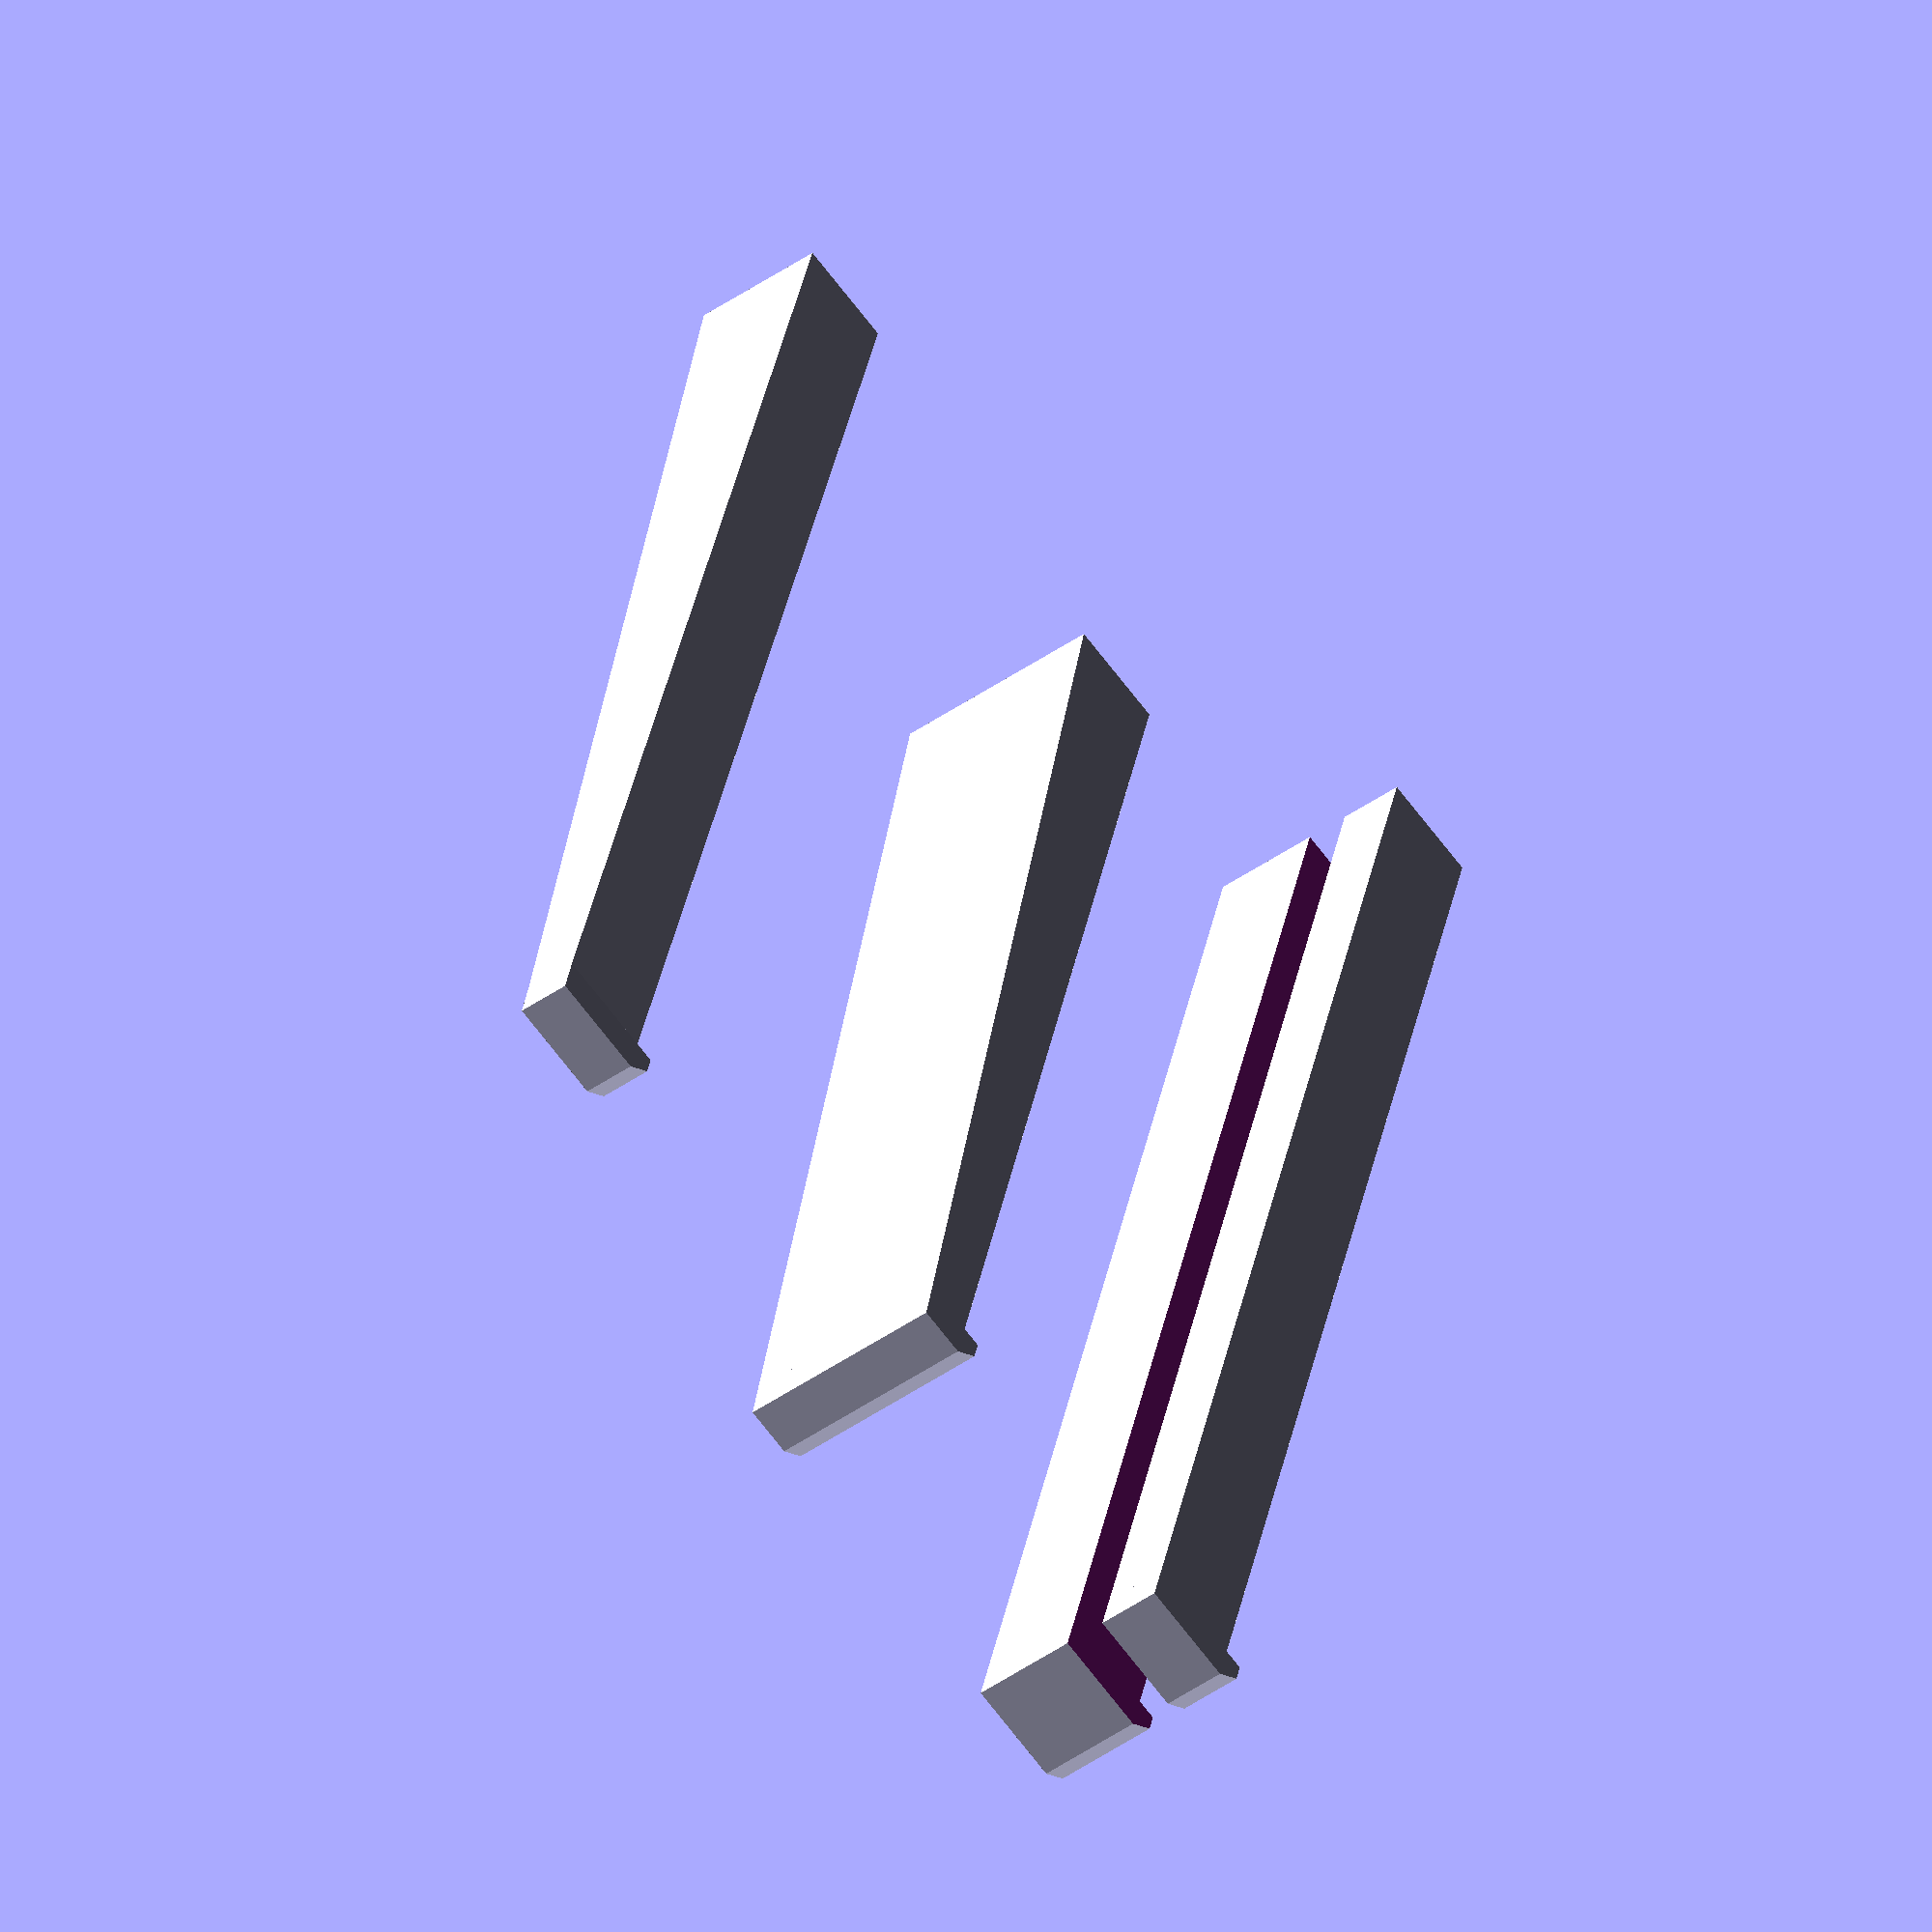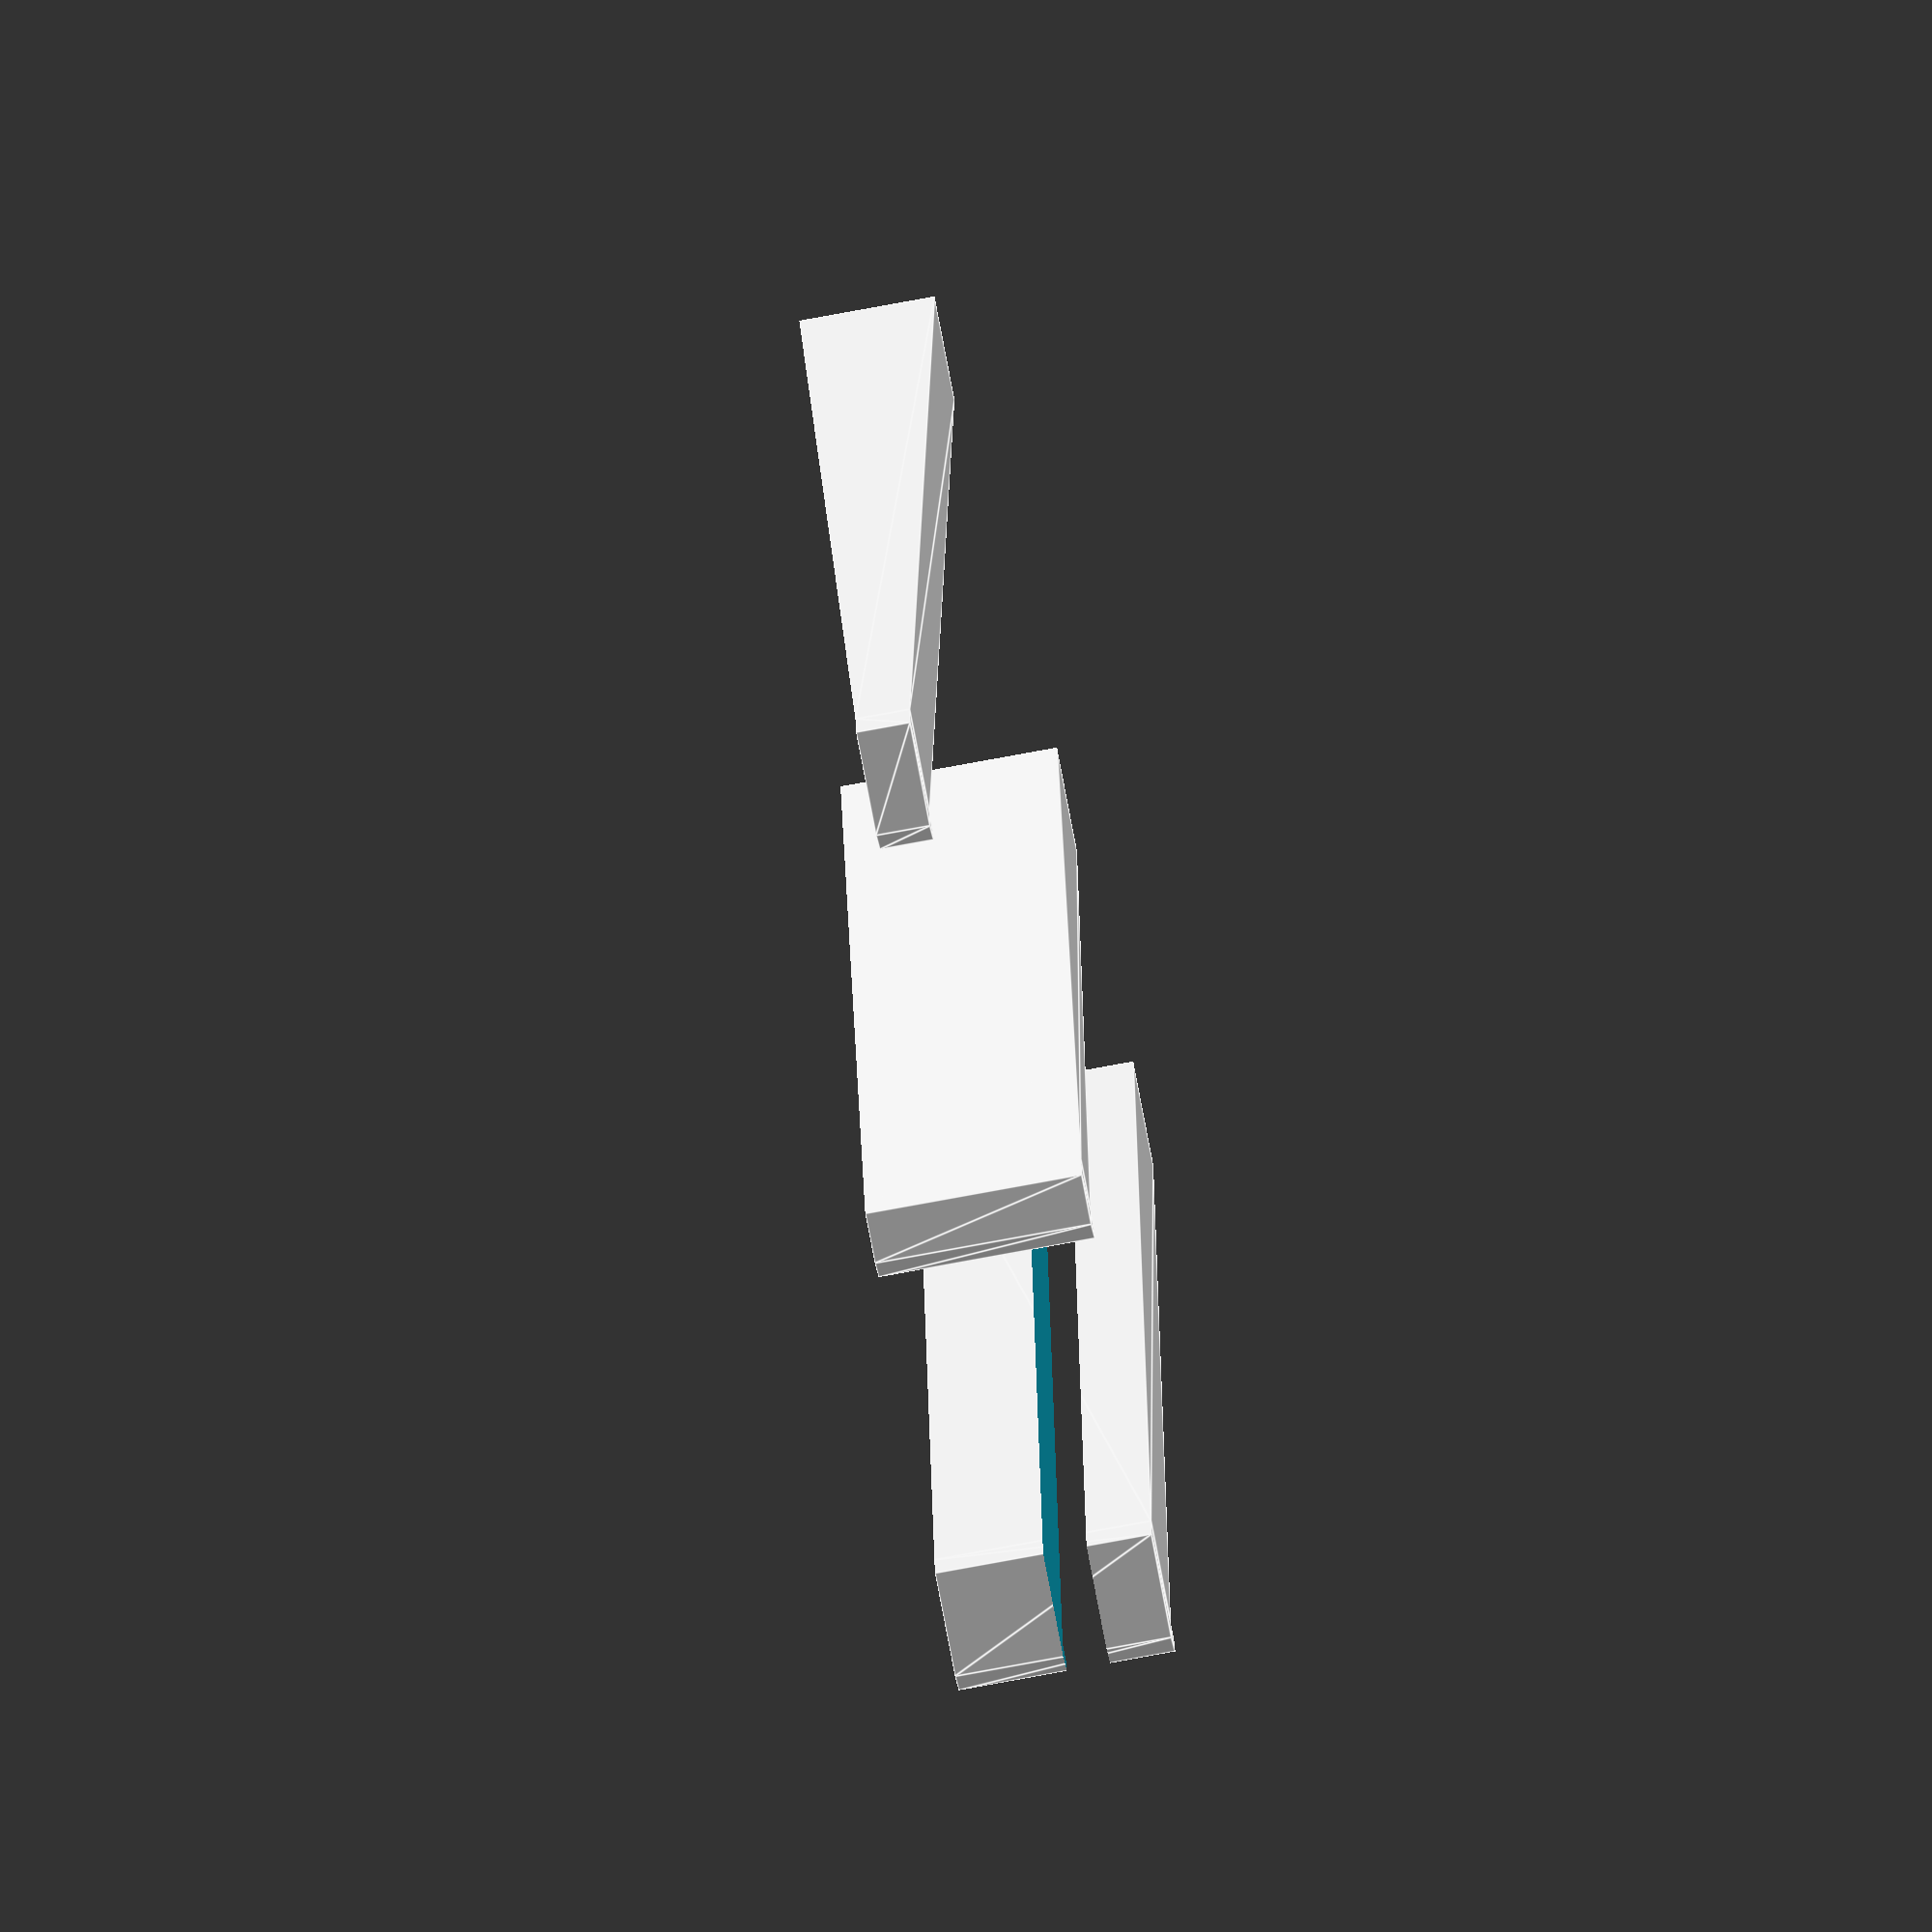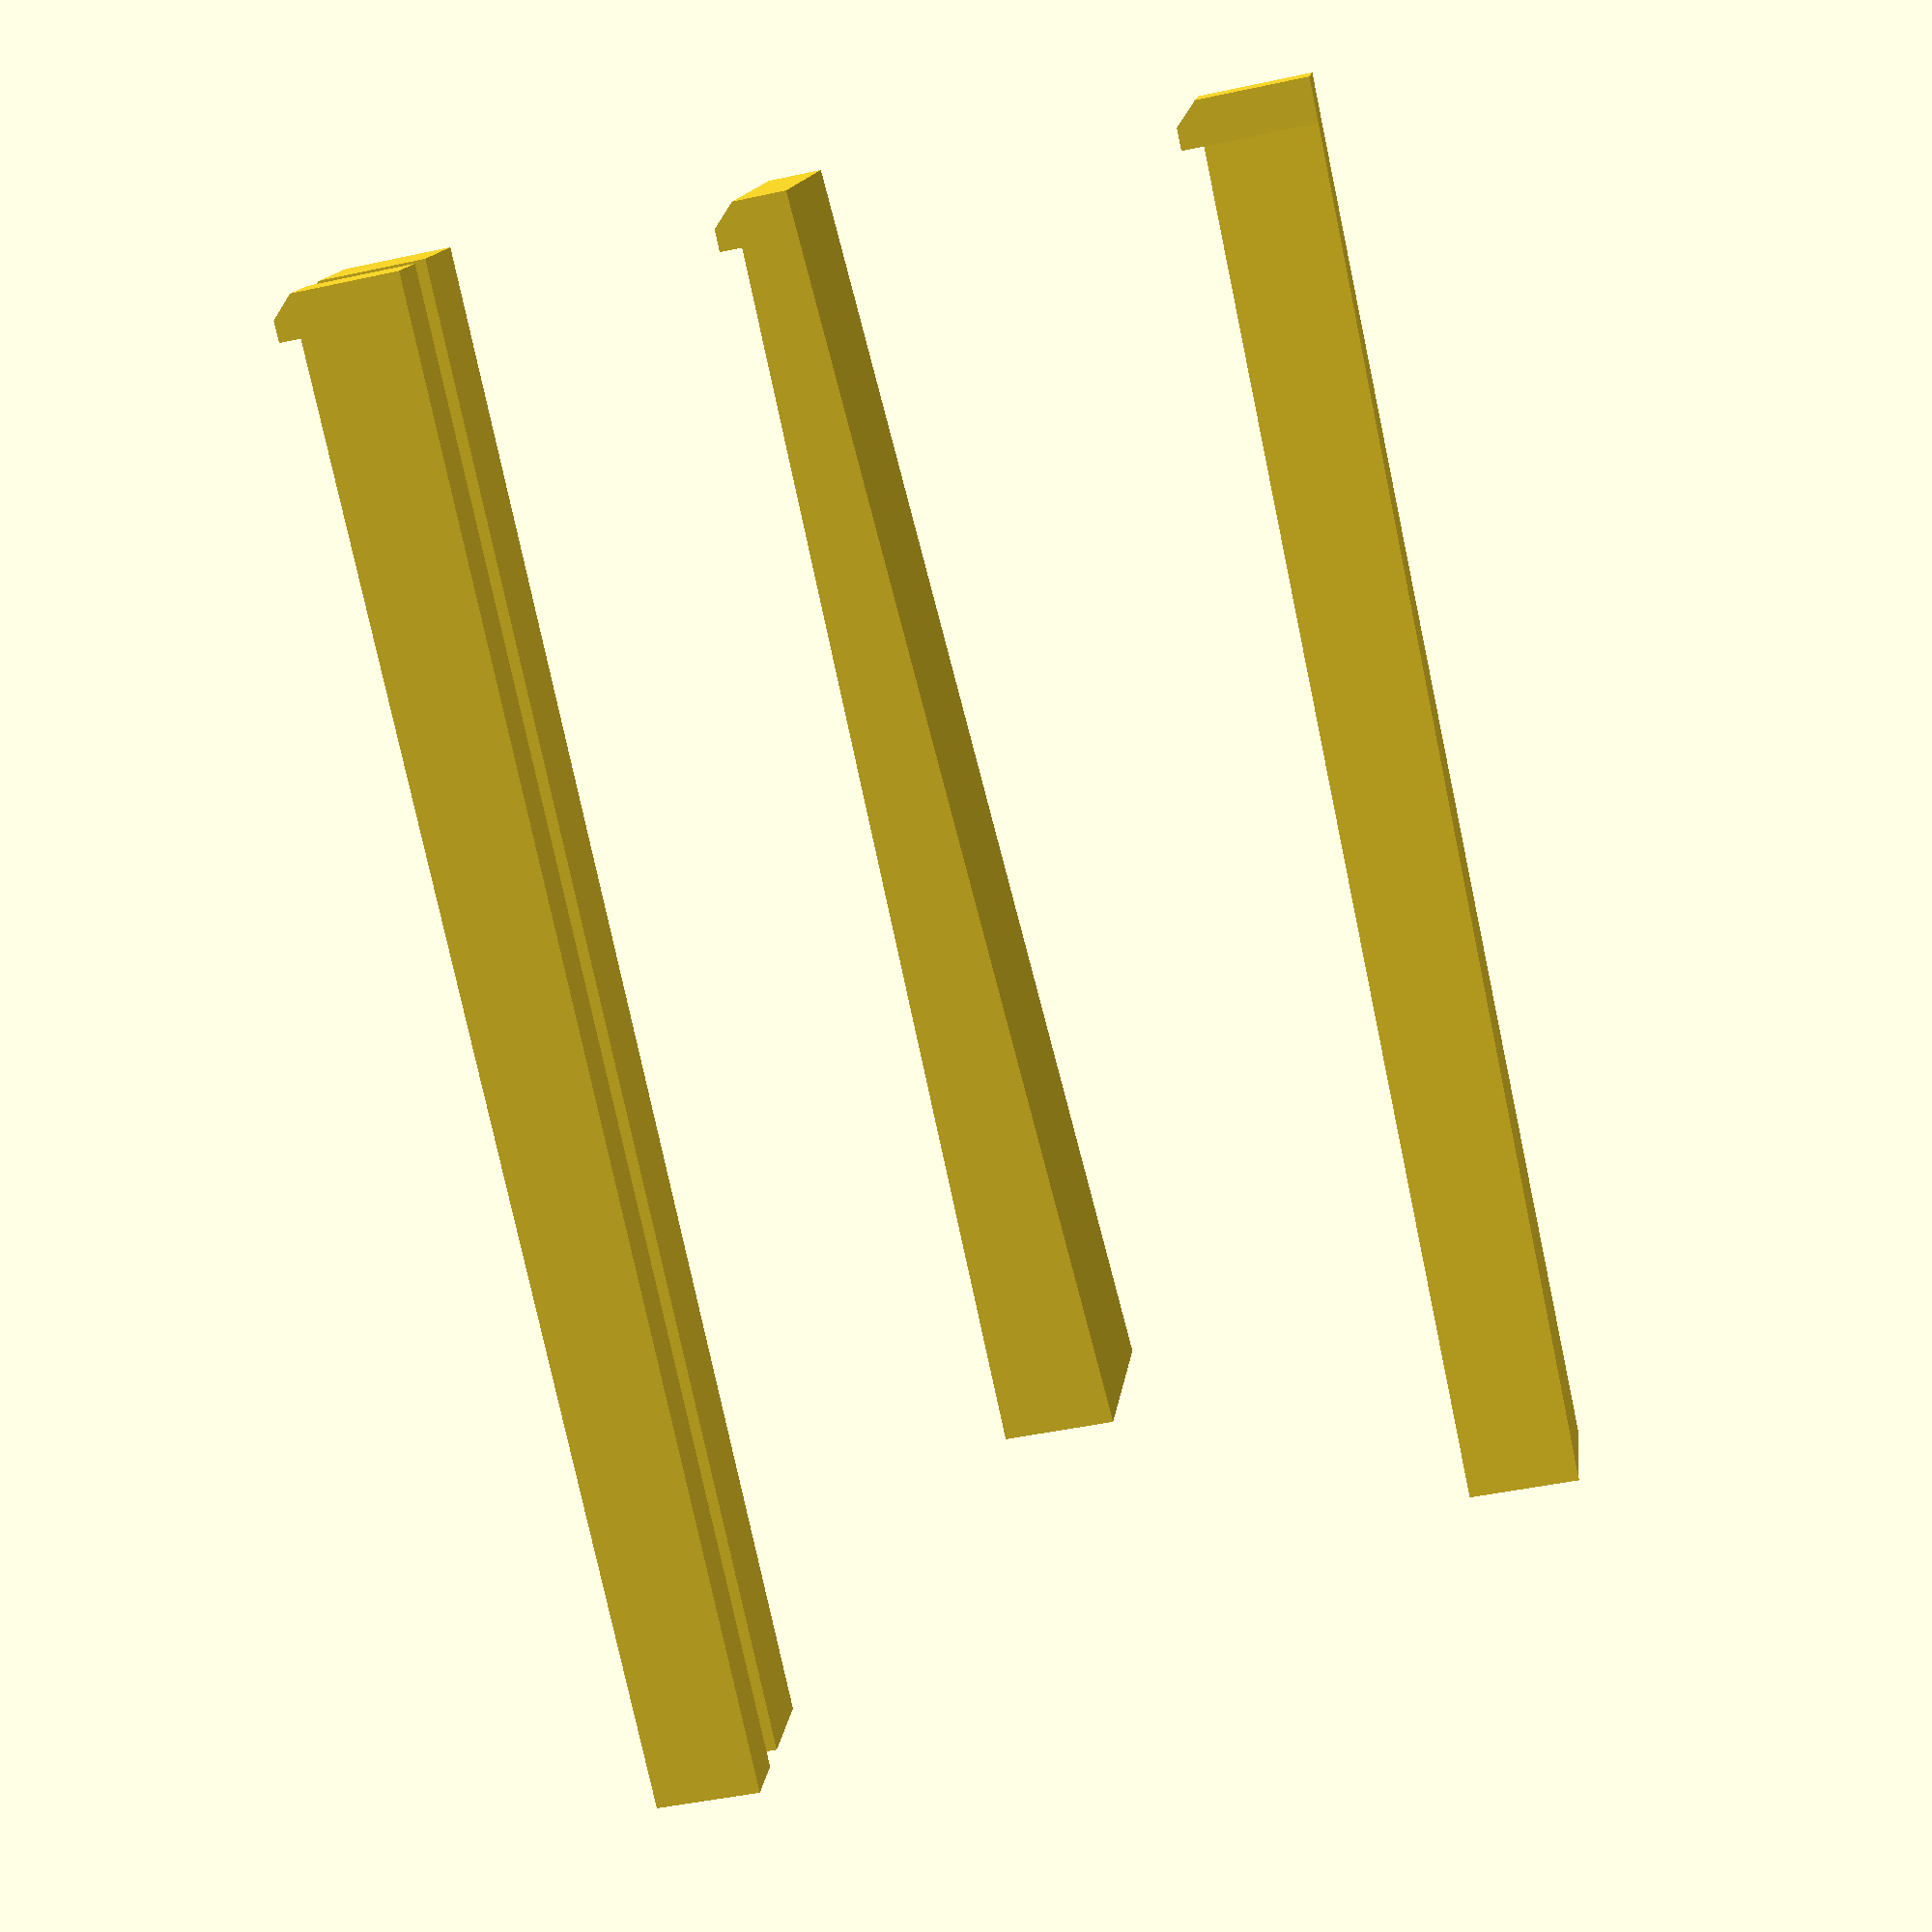
<openscad>
// Box shaped snap connector

// Tolerance
$fs = 0.2;

// Factor of safety
FOS = 10;

// Material properties
// ABS / PLA
Sy = 35.0; // MPa
E = 2.3*1000; // MPa

function stress(
    F, // Force, N
    A  // Area, mm^2
    ) = F/A; // stress, MPa

function strain(
    S, // Stress, MPa
    E, // Elastic modulus, MPa
    ) = S / E ; // strain, %/100

// Permissible deflection
function permissible_deflection(
    e_max, // maximum permissible strain, %/100
    l,     // length of arm, mm
    h,     // thickness @ root, mm
    K,     // geometric factor,
    ) = (K*e_max)*pow(l,2)/h;
function permissible_deflection_solve_for_h(e_max, l, y, K=0.67) =
    (K*e_max)*pow(l,2)/y;
function permissible_deflection_solve_for_l(e_max, h, y, K=0.67) =
    pow(y*h/(K*e_max),0.5);

// Deflection force
function deflection_force(
    e_max, // maximum permissible strain, %/100
    l, // length of arm, mm
    E, // elastic modulus, MPa
    Z // section modulus, mm^3
    ) = Z*E*e_max/l; // N
function deflection_force_solve_for_Z(e_max, l, E, P)
    = P*l/E/e_max;
function deflection_force_solve_for_l(e_max, E, Z, P)
    = P/E/e_max/Z;
function deflection_force_solve_for_E(e_max, l, Z, P)
    = P*l/e_max/Z;

// Mating force
function mating_force(
    P, // N, deflection force (perpendicular to insertion)
    A, // deg, mating angle
    mu, // Coefficent of friction
   ) =  ( friction_factor(A, mu) > 0 ?
          friction_factor(A, mu) * P :
          1/0 ); // N
function mating_force_solve_for_A(P, mu, W)
    = friction_factor_solve_for_A(
        mu=mu,
        K=W/P);
function mating_force_solve_for_mu(P, A, W)
    = friction_factor_solve_for_mu(
        A=A,
        K=W/P);

function friction_factor(A, mu)
    = (mu + tan(A))/(1 - mu*tan(A));
function friction_factor_solve_for_A(mu, K)
    = atan(K) - atan(mu);
function friction_factor_solve_for_mu(A, K)
    = tan(max([atan(K) - A, 0]));

// Moment of area
function moment_of_area_of_box(
    // Ix = integral(A=area){y^2} dA (about the x-axis)
    b, // mm, width @ root
    h, // mm, thickness @ root
    ) = b*pow(h,3)/12; // mm^4
function moment_of_area_of_box_solve_for_b(h, I)
    = I/(pow(h,3)/12); // mm
function moment_of_area_of_box_solve_for_h(b, I)
    = pow(12*(I/b),1/3); // mm

// Section modulus
function section_modulus(
    c, // distance between neutral fibre and outer fibre
    I  // axial moment of inertia
    // Z = I/c,
    // where I = axial moment of inertia
    //       c = distance between neutral fibre and outer fibre
    ) = I/c; // mm^3

function section_modulus_of_box(
    b, // mm, width @ root
    h, // mm, thickness @ root
    ) = section_modulus(
        c = h/2,
        I = moment_of_area_of_box(b=b, h=h) // mm^4
        );
function section_modulus_of_box_solve_for_b(h, Z)
    = moment_of_area_of_box_solve_for_b(
        h=h,
        I=Z*(h/2)); // Z * c = I
function section_modulus_of_box_solve_for_h(b, Z)
    // analytic solution to:
    // Z = bh^2/6
    = pow(Z/b*6, 0.5);

// Convenient modules
module rotate_extrude_around_x_axis(angle=360, convexity=2, $fn=$fn) {
		 rotate(a=-90, v=[0,0,1])
					rotate_extrude(angle=angle, convexity=convexity, $fn=$fn)
					rotate(a=90, v=[0,0,1])
					children();
}


// Main
module snap_rectangle(
    // Main geometry
    y=false, // permissible deflection, mm
    h=false, // thickness @ root, mm
    l=false, // length of arm, mm
    b=false, // width @ root, mm
    // Head geometry
    t=$fs,  // travel distance, mm
    i_A=45, // insert angle, deg
    r_A=90, // removal angle, deg
    // Material properties
    Sy=Sy, // yield strength, MPa
    E=E,   // elastic modulus, MPa
    FOS=FOS, // Factor of safety, #
    e_max=false, // Maximum rated strain
    // Deflection force
    P=false,  // Deflection force
    // Mating forces
    mu=0.5,   // coefficient of friction
    i_W=false, // insert mating force, N
    r_W=false, // removal mating force, N
    // Geometry
    geometry=1, // 2d side geometry
    // Metadata
    title="Untitled rectangular snap",
    border1="#############################",
    border2="_____________________________"
    )
    {
    echo(border1);
    echo(title);
    echo(border2);

    // K, geometric factor
    K = (geometry==1 ? 0.67 :
        (geometry==2 ? 1.09 :
        (geometry==3 ? 0.86 :
          1/3)));

    // strain (max permissible)
    e_max = (e_max ? e_max : strain(S=Sy/FOS, E=E));
    echo("Strain (max) (%/100) = ", e_max);
    FOS = ( e_max ? Sy/(E*e_max) : FOS );
    echo("Factor of Safety = ", FOS);
    echo(border2);

    // permissible deflection, mm
    y = ( y ? y : permissible_deflection(
            e_max=e_max,
            l=l,
            h=h,
            K=K));
    echo("Permissible deflection (mm) = ", y);

    // thickness @ root, mm
    h = ( h ? h : permissible_deflection_solve_for_h(e_max, l, y, K));
    echo("Thickness @ root (mm) = ", h);

    // length of arm, mm
    l = ( l ? l : permissible_deflection_solve_for_l(e_max, h, y, K));
    echo("Length of arm (mm) = ", l);
    echo("Elongation (max) (mm) = ", l*e_max);

    // width @ root, mm
    b = ( b ? b : section_modulus_of_box_solve_for_b(
        h,
        Z = P*l/E/e_max));
    echo("Width @ root (mm) = ", b);
    echo(border2);

    // deflection force
    Z = section_modulus_of_box(
        b,
        h);

    P = ( P ? P : deflection_force(e_max, l, E, Z));
    echo("Deflection force (N) = ", P);

    // mating angles
    i_A = ( i_W ? mating_force_solve_for_A(P, mu, i_W) : i_A);
    r_A = ( r_W ? mating_force_solve_for_A(P, mu, r_W) : r_A);
    echo("Insertion angle (deg) = ", i_A);
    echo("Removal angle (deg) = ", r_A);

    // head insertion travel
    i_t = y * tan(90 - i_A); // parallel travel on insertion
    r_t = y * tan(90 - r_A); // parallel travel on removal

    // length of head, total
    echo("Length of head (mm) = ", t + i_t + r_t);
    echo("Total length (mm) = ", t + i_t + r_t + l);

    // mating force
    i_W = (i_W ? i_W : mating_force(P, i_A, mu));
    r_W = (r_W ? r_W : mating_force(P, r_A, mu));
    echo("Insertion force (N) = ", i_W);
    echo("Removal force (N) = ", r_W);
    echo(border2);


		module snap_head(h=h, a=0, b=b) {
				 // h = depth of snap head (from (0,0)) default:h
				 // a = angle of length i.e. atan(dh/L), 0=flat default:0
				 // b = width of snap head (across y-axis) default:b
				 let(dL = r_t + t + i_t,
						 points = [
									// Left
									[0, 0, b/2], //0
									[r_t, y, b/2],
									[r_t + t, y, b/2],
									[r_t + t + i_t, 0, b/2],
									[r_t + t + i_t, -h + dL*tan(a), b/2],
									[0, -h, b/2],
									// Right
									[0, 0, -b/2], //6
									[r_t, y, -b/2],
									[r_t + t, y, -b/2],
									[r_t + t + i_t, 0, -b/2],
									[r_t + t + i_t, -h + dL*tan(a), -b/2],
									[0, -h, -b/2]
									],
						 faces = [
									[1,0,6,7],
									[2,1,7,8],
									[3,2,8,9],
									[4,3,9,10],
									[5,4,10,11],
									[0,5,11,6],

									[0,1,2,3,4,5],
									[11,10,9,8,7,6]

									])
							polyhedron(points=points,
												 faces=faces,
												 convexity=10);
		}

		module snap_neck(h=h, l=l, b=b, h2=h, b2=b, l_start=0, l_end=l) {
				 // h = depth of snap neck (from (0,0)) default:h
				 // l = length of snap neck default:l
				 // b = width of snap root (across y-axis) default:b
				 // Specify varying dimensions; h, b
				 // h2 = depth at snap head default:h
				 // b2 = width at snap head default:b
				 // Specify a section of snap_neck only:
				 // l_start = length at which to start default: 0
				 // l_end   = length at which to end   default: l
				 let(dh = h - h2,
						 db = (b - b2)/2,

						 ang_h = atan(dh/l),
						 ang_b = atan(db/l),

						 h_start = h2 + l_start*tan(ang_h),
						 h_end = h2 + l_end*tan(ang_h),

						 b_start = b2 + l_start*tan(ang_b),
						 b_end = b2 + l_end*tan(ang_b),

						 points = [// Left
									[-l_start, 0, b_start/2], //0
									[-l_start, -h_start, b_start/2],
									[-l_end, -h_end, b_end/2],
									[-l_end, 0, b_end/2], //3
									// Right
									[-l_start, 0, -b_start/2], //4
									[-l_start, -h_start, -b_start/2],
									[-l_end, -h_end, -b_end/2],
									[-l_end, 0, -b_end/2] //7
									],
						 faces=[
									[0,1,2,3],
									[7,6,5,4],
									[4,5,1,0],
									[2,1,5,6],
									[3,2,6,7],
									[0,3,7,4]]
							)
							polyhedron(points=points, faces=faces, convexity=10);
		}


		// generate model
		if (geometry==1) {
				 // Box snap
				 snap_neck();
				 snap_head();
		}
		else if (geometry==2) {
				 // Half snap h->h/2
				 h2=h/2;
				 snap_neck(h2=h2);
				 snap_head(h=h2, a=atan(h2/l));
		}
		else if (geometry==3) {
				 // Quarter snap b -> b/4
				 b2 = b/4;
				 snap_neck(b2=b2);
				 snap_head(h=h, b=b2);
		}


    // Post-calcs
    echo(border2);
    Area = (geometry==1 ? b*h :
            (geometry==2 ? b*h/2 :
            (geometry==3 ? b*h/4 :
          b*h)));
    msg1 = "Warning! Exceeds FOS";
msg2 = "Warning!! Exceeds Yield Stress";

echo("Insertion stress (MPa)", stress(i_W, Area));

// assert( stress(i_W, Area) > Sy , msg2);
// assert( stress(i_W, Area) > Sy/FOS, msg1);

if ( stress(i_W, Area) > Sy ) {echo(msg2);}
else if ( stress(i_W, Area) > Sy/FOS ) {echo(msg1);}


echo("Removal stress (MPa)", stress(r_W, Area));
if ( stress(r_W, Area) > Sy ) {echo(msg2);}
else if ( stress(r_W, Area) > Sy/FOS ) {echo(msg1);}

echo("Axial yield force (N) = ", Sy*Area);
echo(border2);
}


// Demo

// Test polyhedrons can be cut
difference() {
		 snap_rectangle(y=1, b=10, h=5, P=1, mu=0.5, geometry=1, t=1, title="Geometry 1");
		 translate([-80,-6,0])
					cube([100,10,2]);
}

// Test alternative geometries
translate([0,-20,0])
snap_rectangle(y=1, b=10, h=5, P=1, mu=0.5, geometry=2, t=1, title="Geometry 2");

translate([0,-40,0])
snap_rectangle(y=1, b=10, h=5, P=1, mu=0.5, geometry=3, t=1, title="Geometry 3");

</openscad>
<views>
elev=47.6 azim=104.4 roll=307.9 proj=o view=solid
elev=256.2 azim=266.4 roll=259.5 proj=o view=edges
elev=165.7 azim=77.9 roll=173.1 proj=p view=wireframe
</views>
